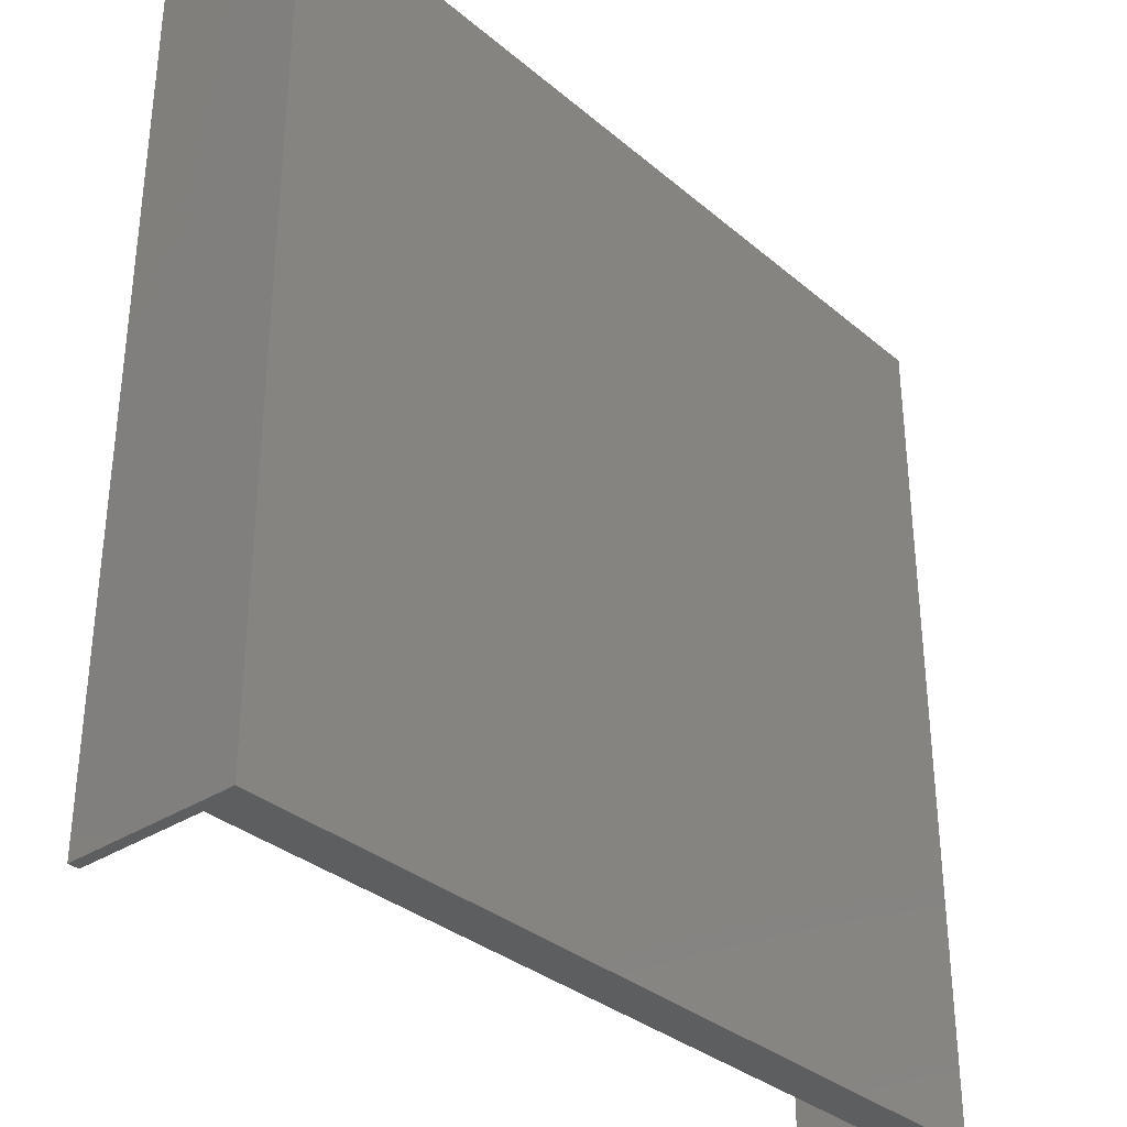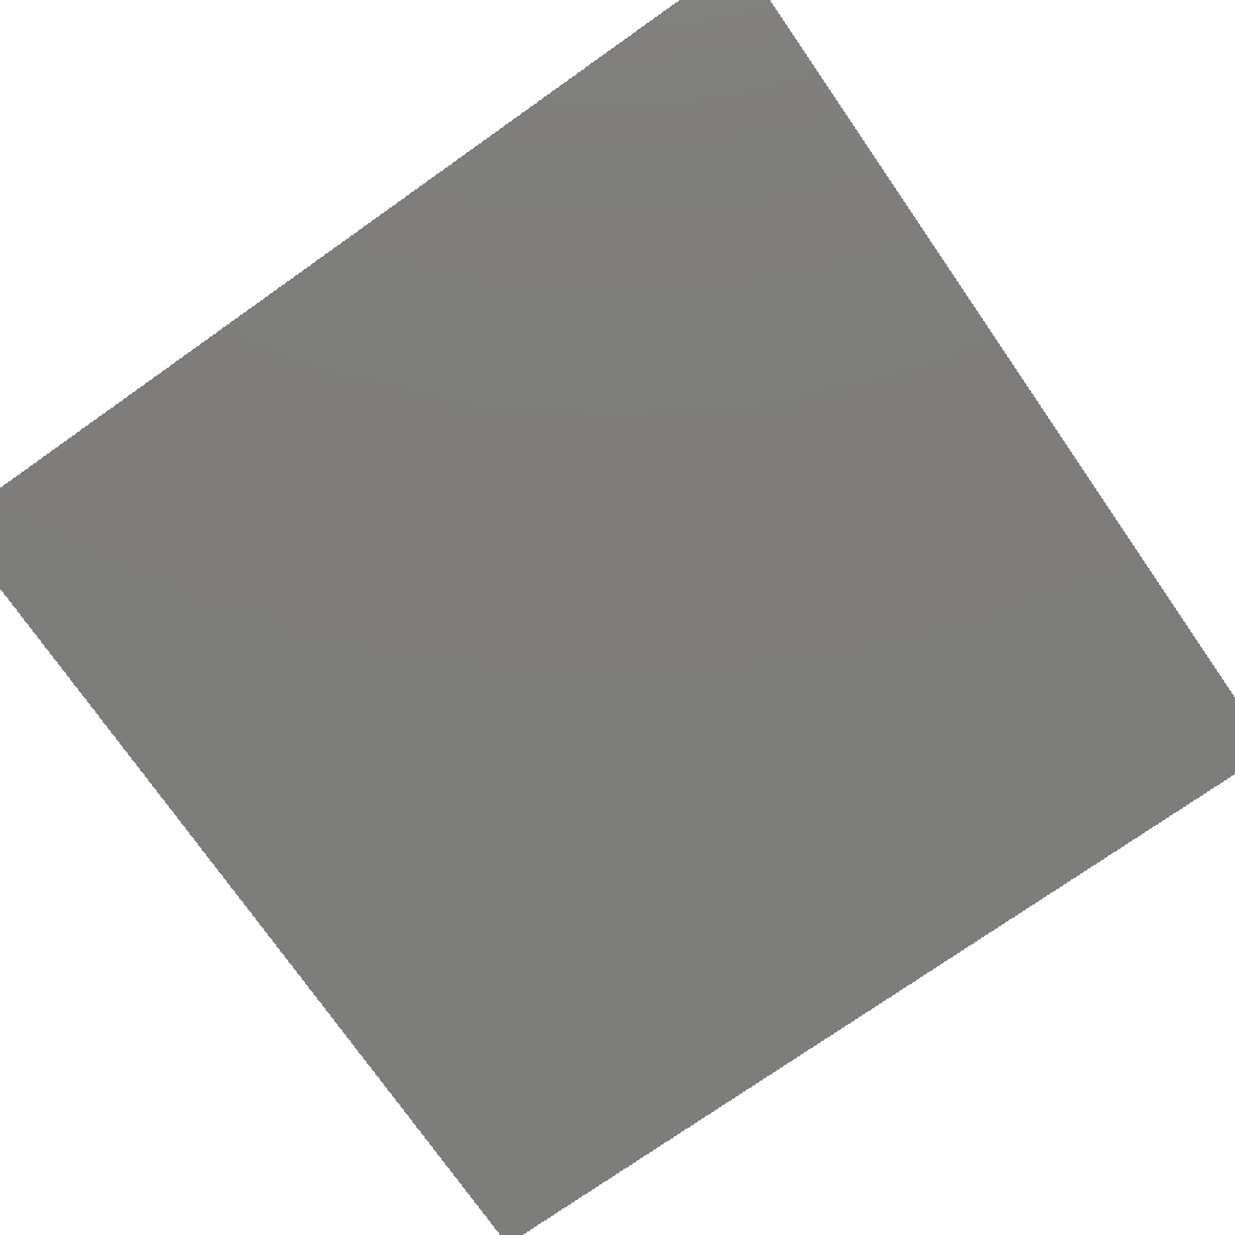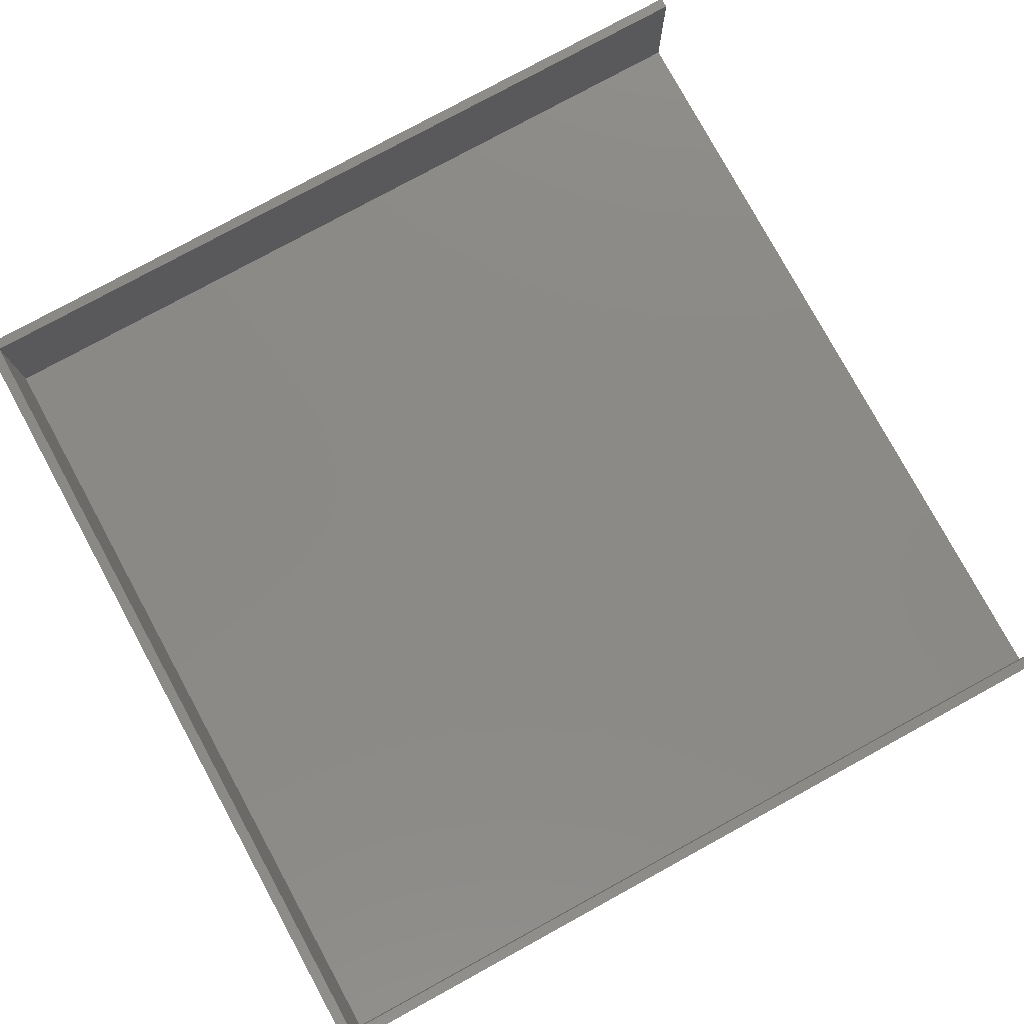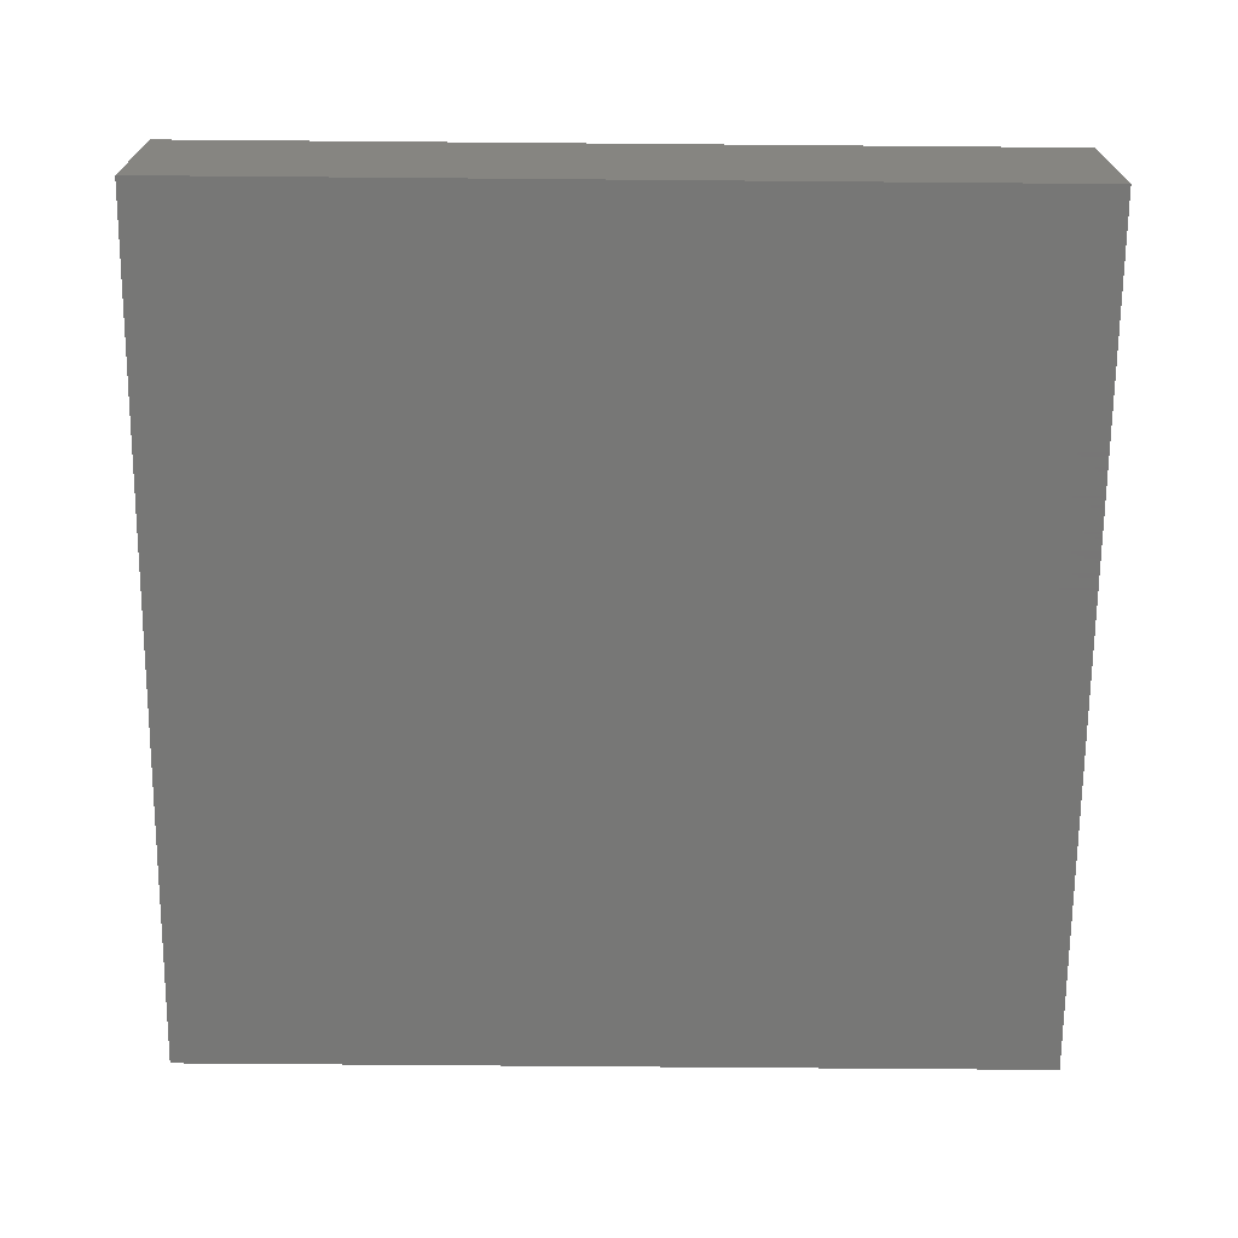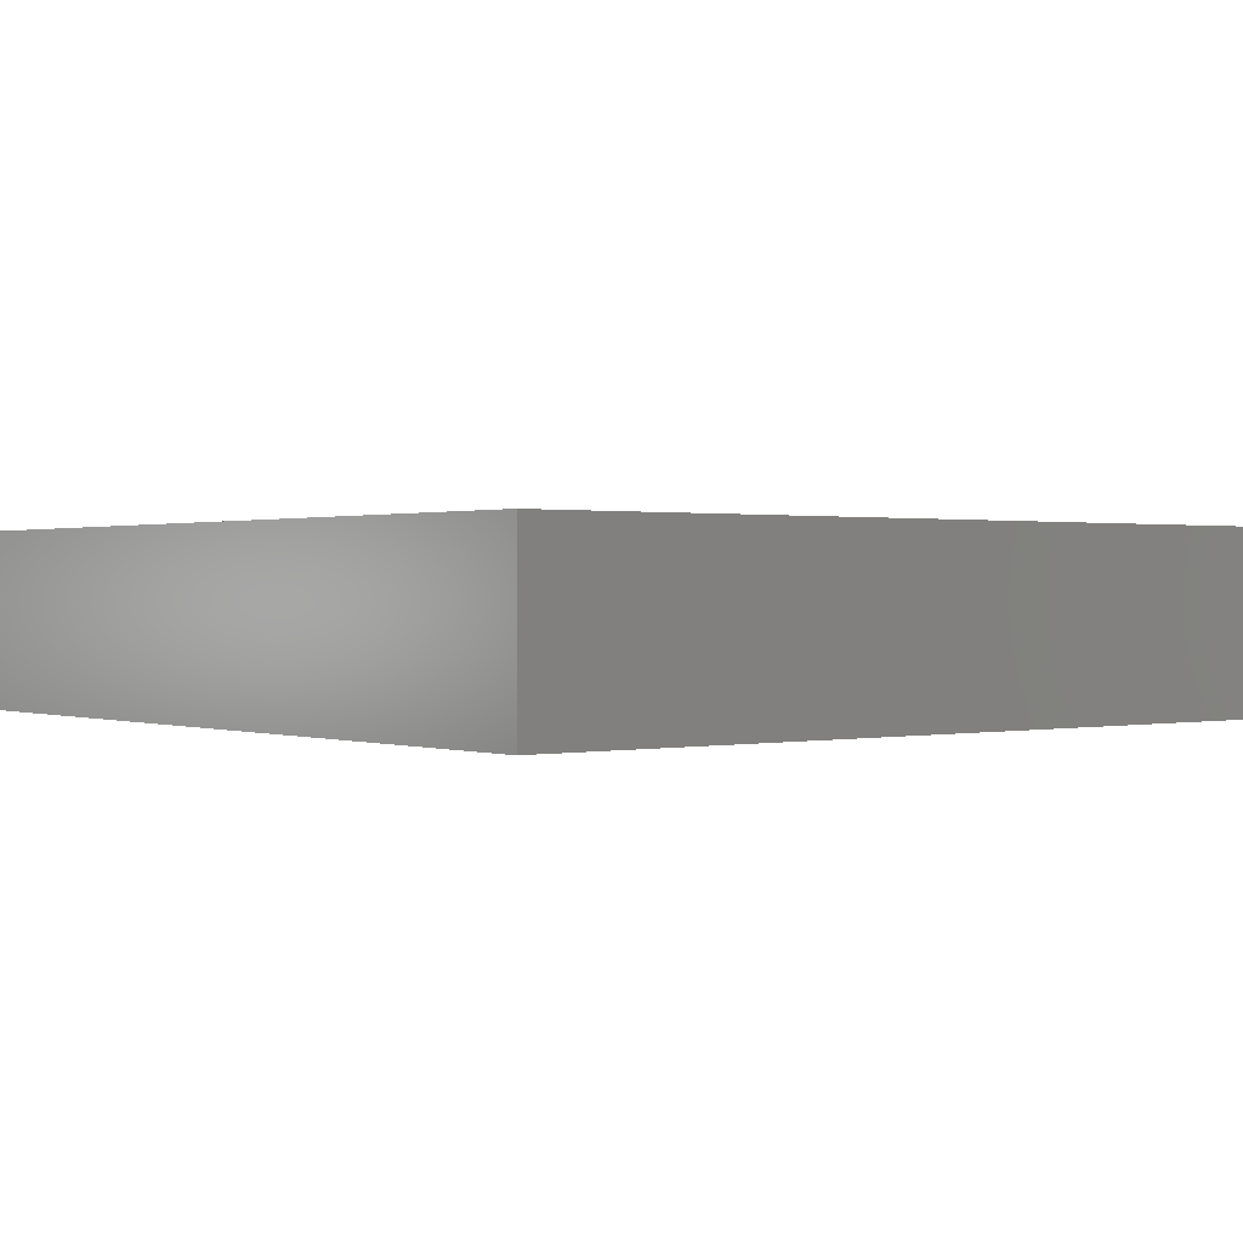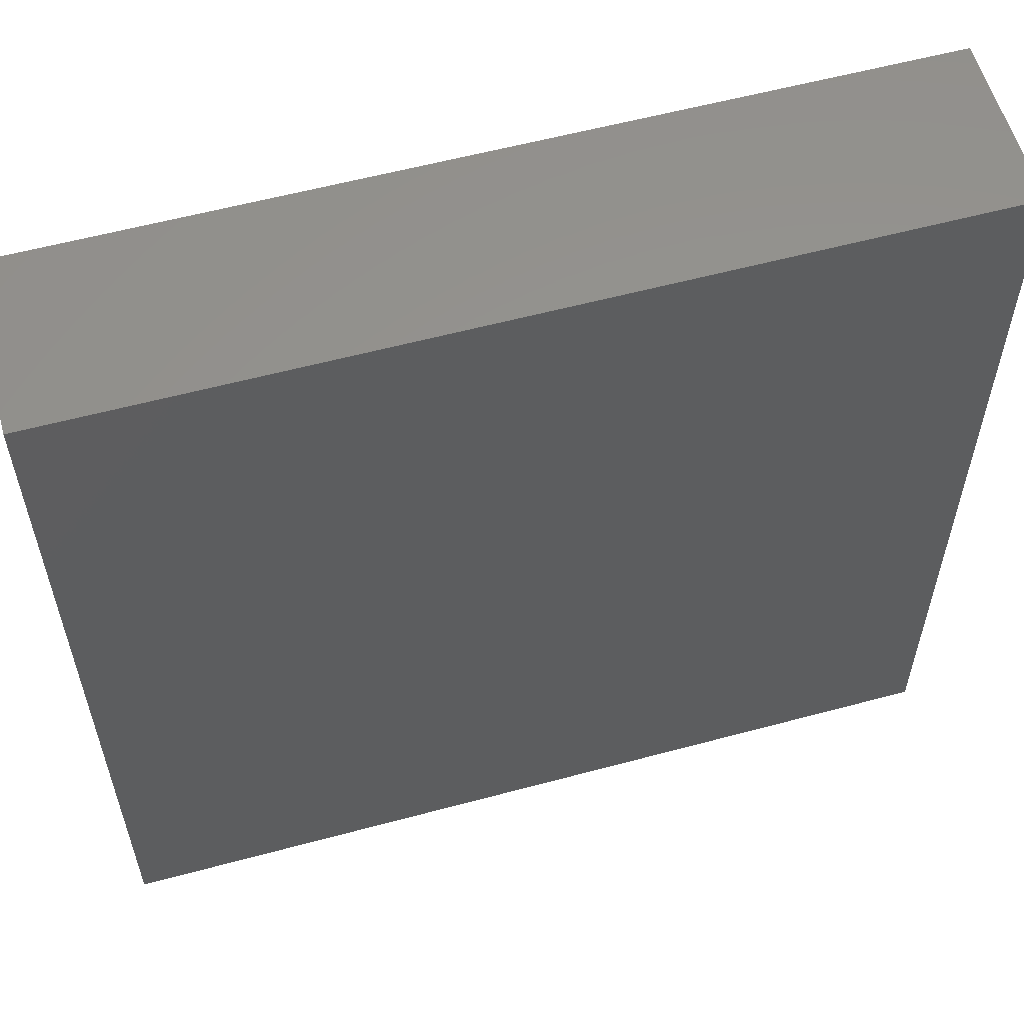
<metadata>
{"format":"stl","ext":"stl","renderer":"f3d","projection":"perspective","resolution":1024,"background":"white","views":[{"elev":-33.6,"azim":131.3,"up":"+Y"},{"elev":-76.9,"azim":-55.0,"up":"+Z"},{"elev":78.9,"azim":-118.6,"up":"+Z"},{"elev":-69.3,"azim":-90.5,"up":"+Z"},{"elev":0.7,"azim":141.9,"up":"+Z"},{"elev":58.0,"azim":164.4,"up":"+Y"}]}
</metadata>
<code>
# stl→obj: 16 verts, 28 faces
v -100 -100 40
v -100 100 40
v -100 -100 0
v -100 100 0
v -97.5 -100 10
v 97.5 -100 10
v 100 -100 0
v 100 -100 40
v 100 100 0
v -97.5 -100 40
v 97.5 97.5 10
v -97.5 97.5 10
v 97.5 -100 40
v 97.5 97.5 40
v -97.5 97.5 40
v 100 100 40
f 1 2 3
f 2 4 3
f 5 1 3
f 6 5 3
f 7 6 3
f 4 7 3
f 8 6 7
f 9 8 7
f 4 9 7
f 10 1 5
f 11 12 5
f 6 11 5
f 12 10 5
f 8 13 6
f 13 14 6
f 14 11 6
f 10 2 1
f 12 15 10
f 15 2 10
f 8 14 13
f 9 16 8
f 16 14 8
f 11 15 12
f 14 15 11
f 14 16 15
f 16 2 15
f 2 16 4
f 16 9 4

</code>
